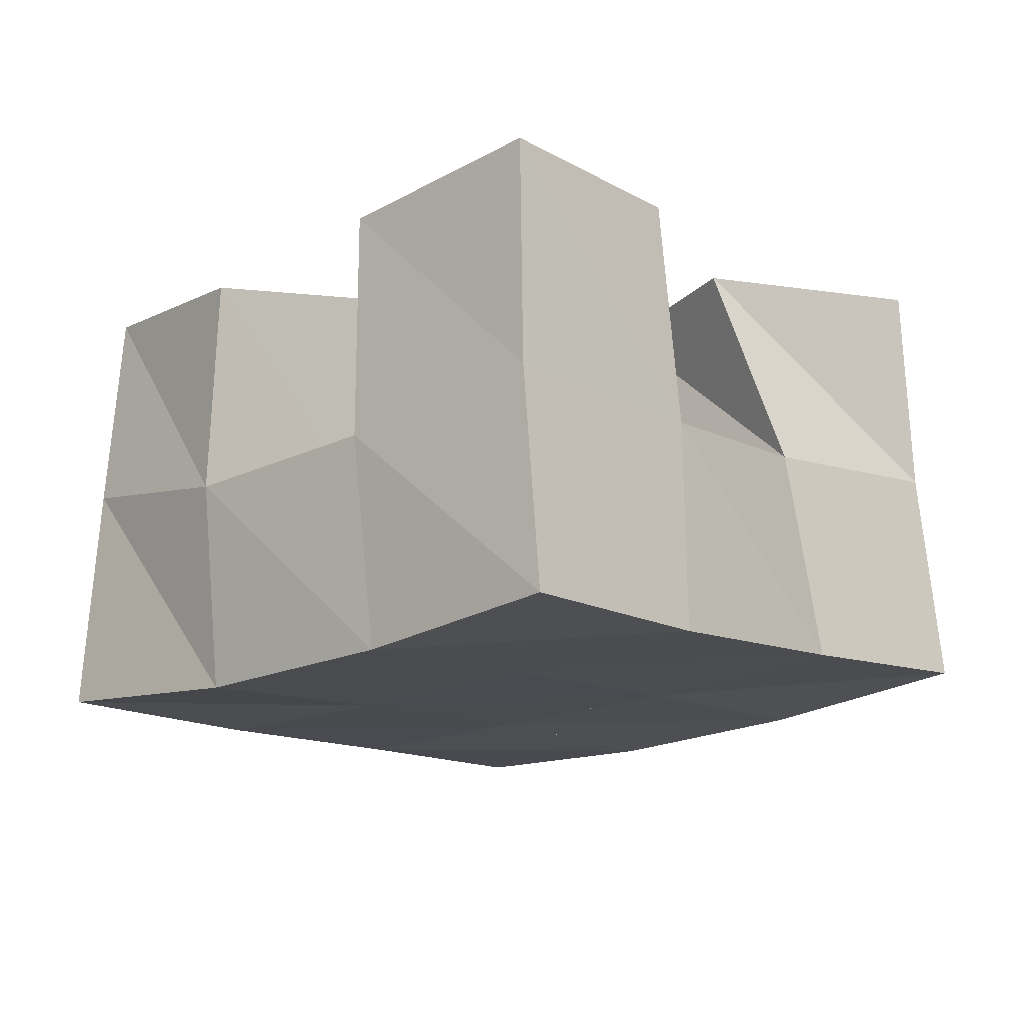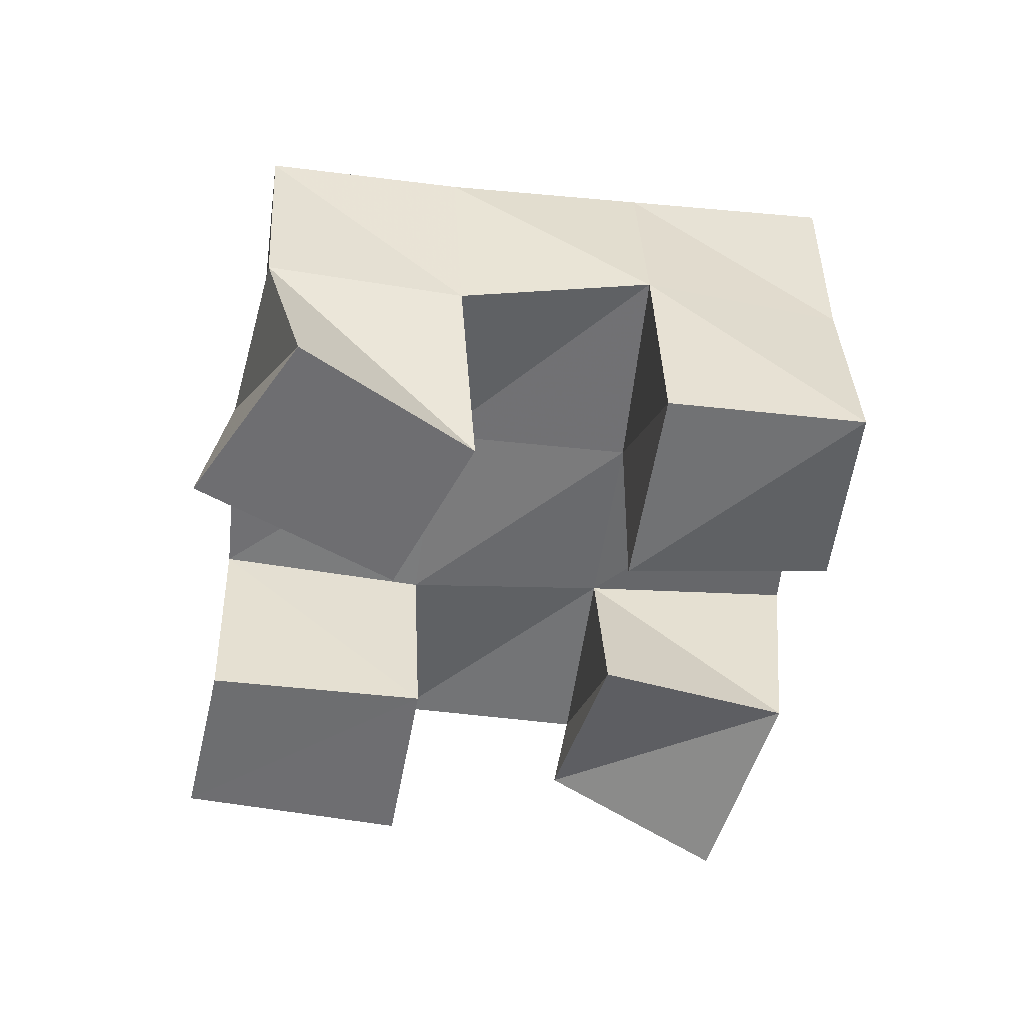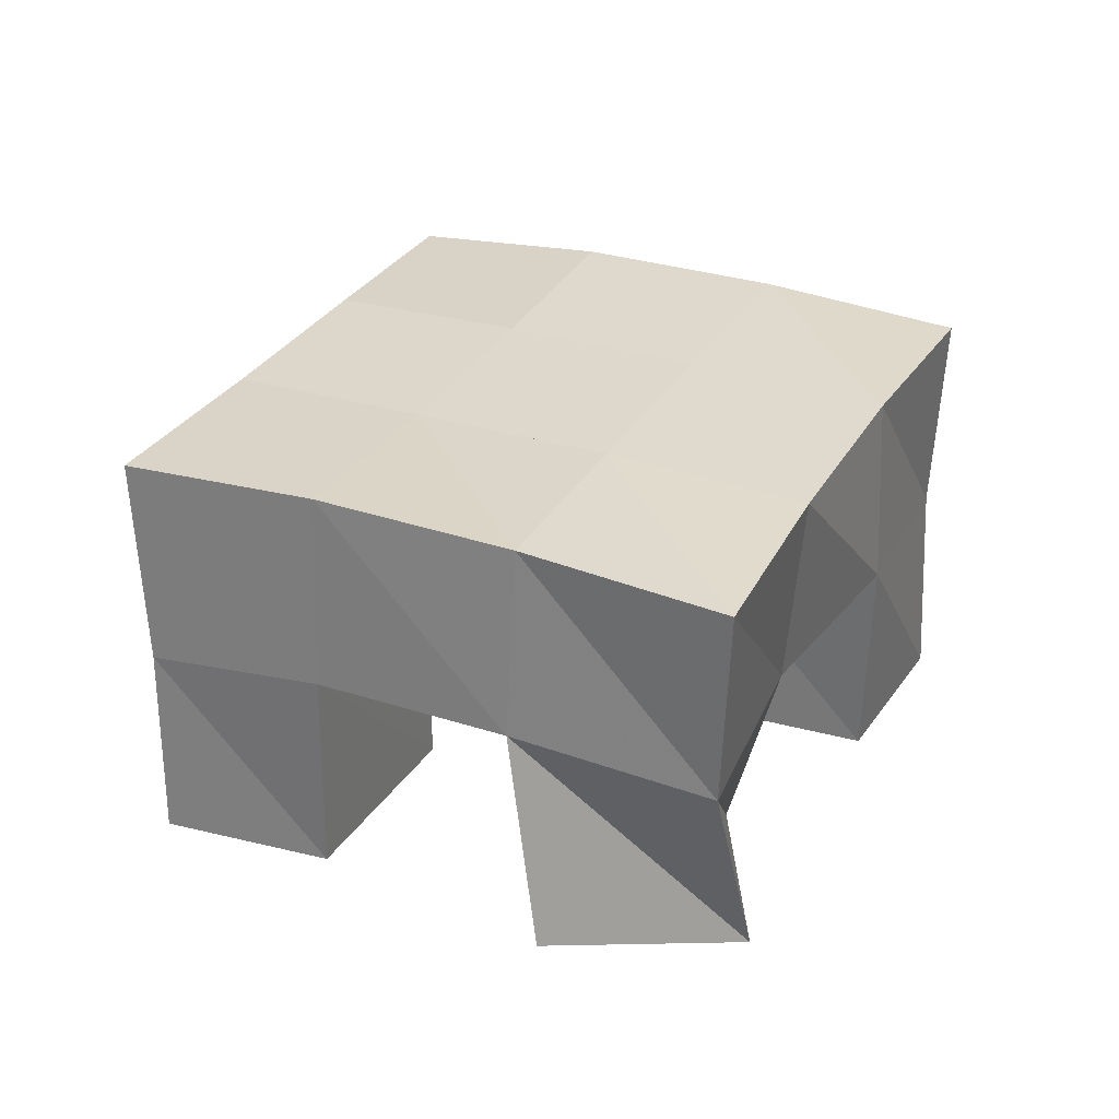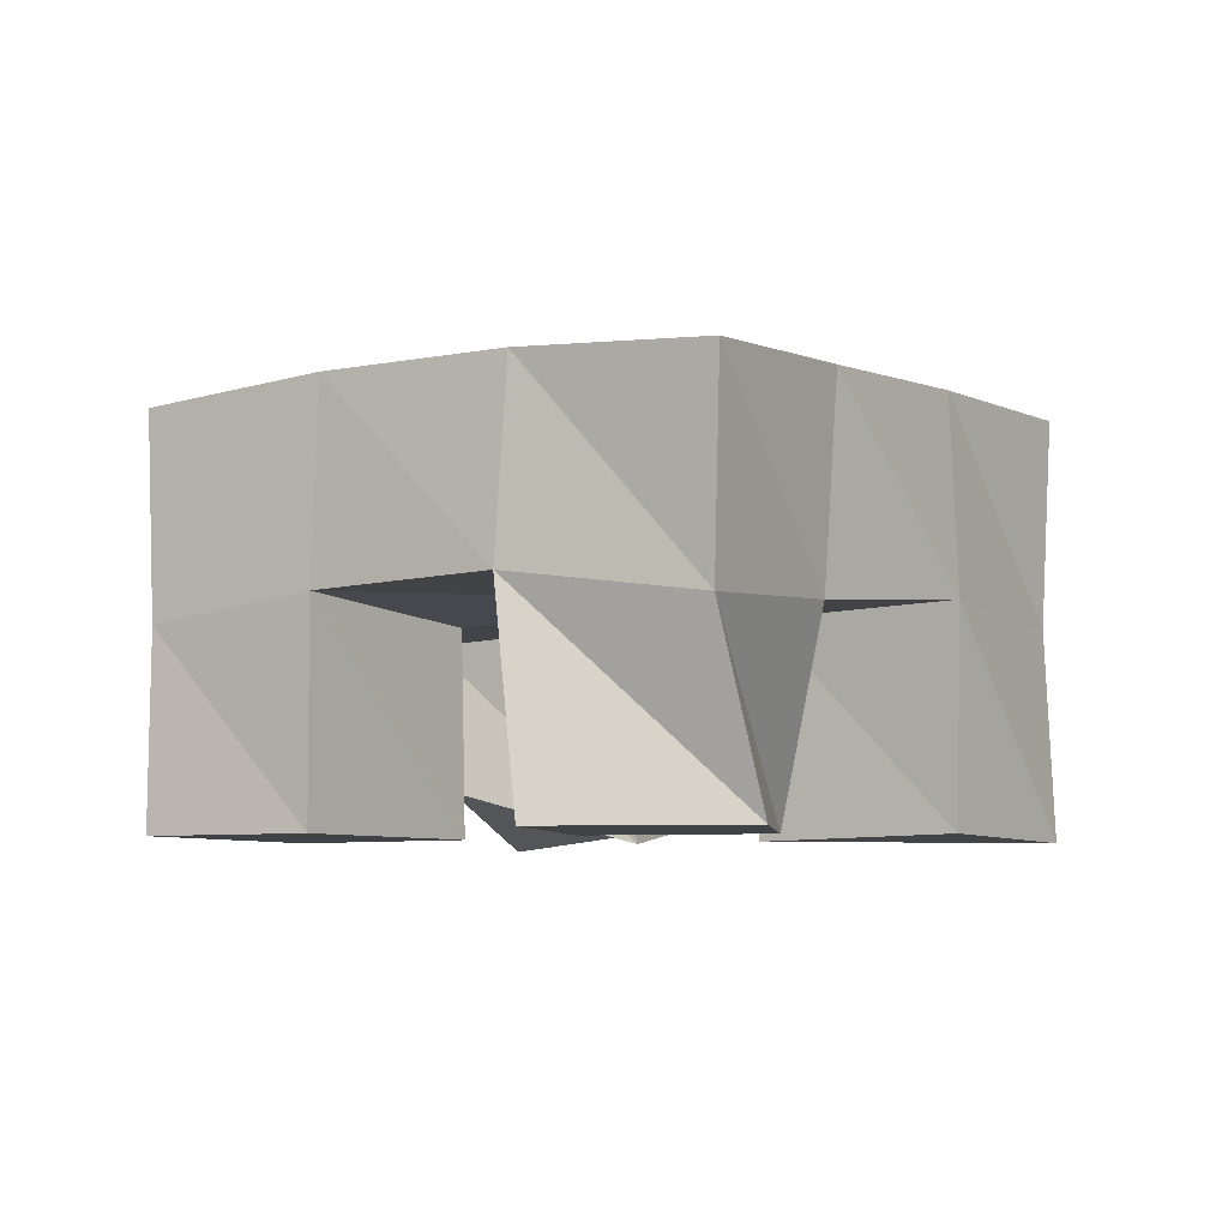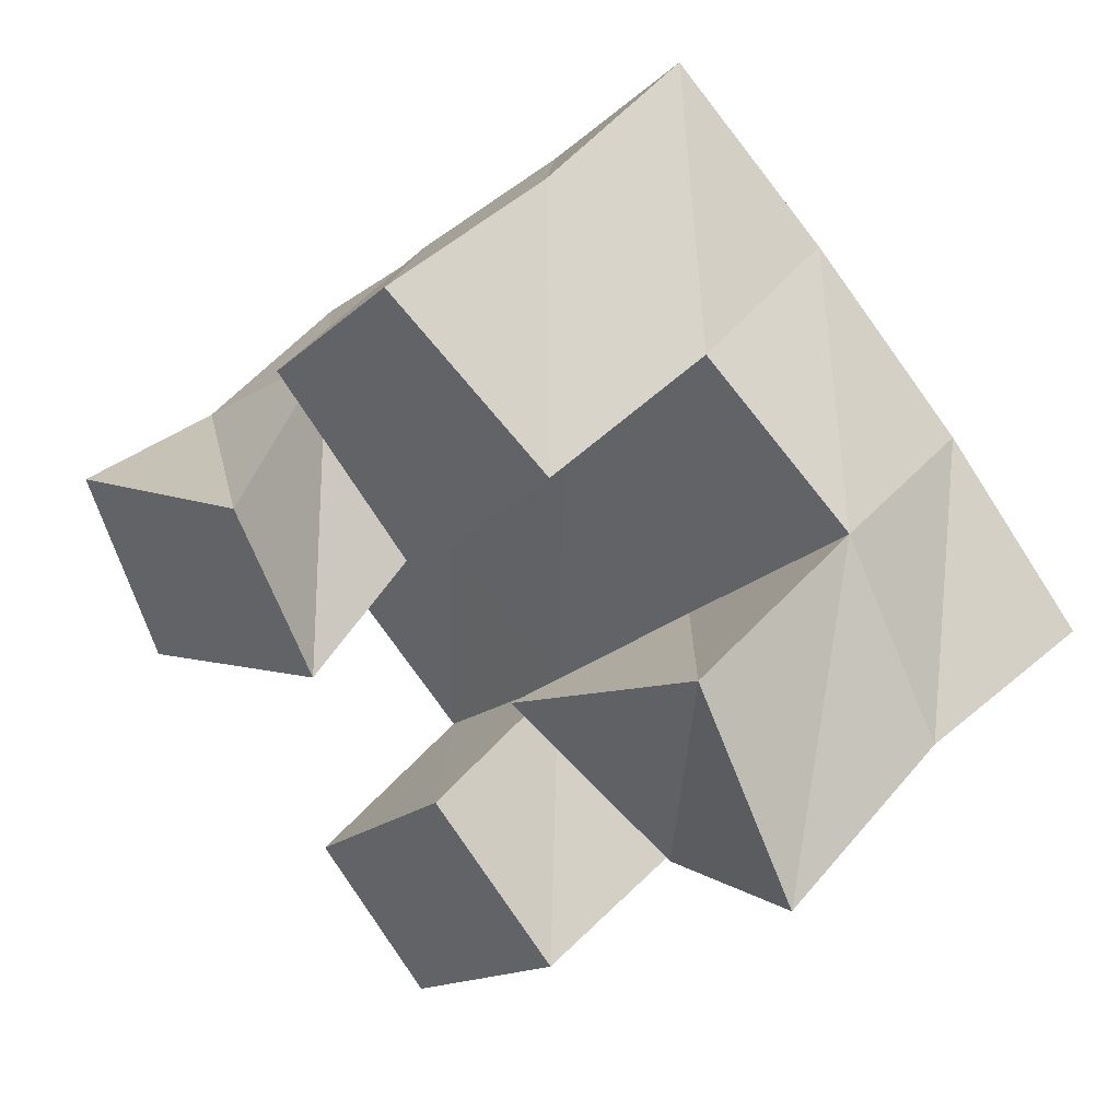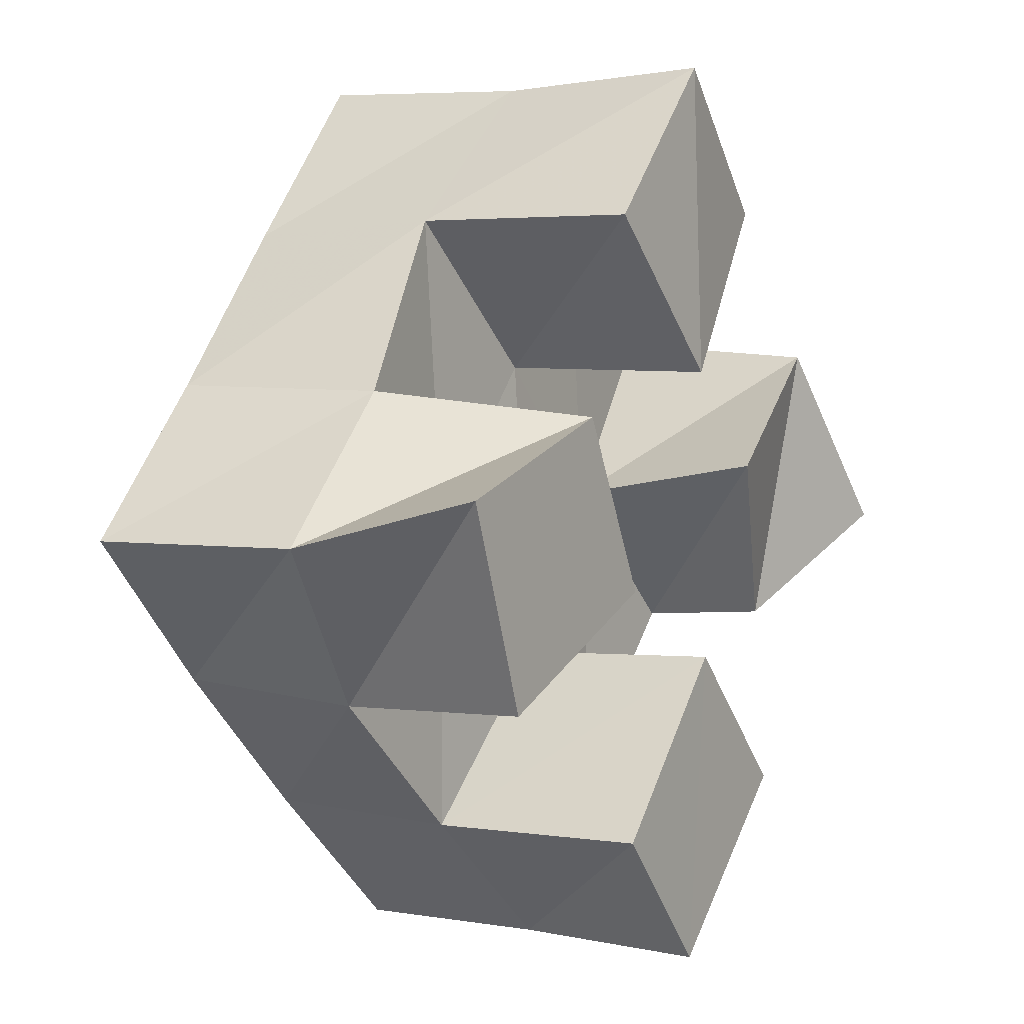
<metadata>
{"format":"obj","ext":"obj","renderer":"f3d","projection":"perspective","resolution":1024,"background":"white","views":[{"elev":73.4,"azim":179.2,"up":"+Z"},{"elev":-54.4,"azim":-54.5,"up":"+Y"},{"elev":29.3,"azim":-111.6,"up":"+Y"},{"elev":-6.7,"azim":-102.6,"up":"+Y"},{"elev":42.2,"azim":37.4,"up":"+Z"},{"elev":3.2,"azim":-58.3,"up":"+Z"}]}
</metadata>
<code>
v 0.4869 0.1 0.174
v 0.4835 0.1453 0.1626
v 0.5039 0.1 0.127
v 0.5151 0.1525 0.1243
v 0.5355 0.1 0.1906
v 0.5206 0.1489 0.1964
v 0.5556 0.1 0.15
v 0.5536 0.1522 0.1642
v 0.6135 0.1 0.1773
v 0.6224 0.1532 0.1687
v 0.6465 0.1138 0.1372
v 0.6591 0.1517 0.1337
v 0.6564 0.1065 0.2046
v 0.6585 0.1582 0.2084
v 0.6861 0.1 0.1616
v 0.6888 0.1494 0.1713
v 0.5519 0.101 0.2366
v 0.5483 0.1534 0.2367
v 0.5882 0.1 0.2007
v 0.5877 0.1525 0.2018
v 0.584 0.1 0.2731
v 0.584 0.1511 0.2707
v 0.6206 0.1045 0.2406
v 0.6217 0.1564 0.2396
v 0.5547 0.1 0.09135
v 0.5528 0.1519 0.09099
v 0.5835 0.1001 0.05882
v 0.5862 0.1474 0.05937
v 0.591 0.1 0.1314
v 0.5889 0.1487 0.13
v 0.6239 0.1 0.09762
v 0.6257 0.1526 0.09691
v 0.4792 0.1952 0.1627
v 0.5166 0.1991 0.1274
v 0.5141 0.1983 0.1976
v 0.551 0.1999 0.1632
v 0.5481 0.2011 0.2345
v 0.5851 0.2022 0.2004
v 0.5813 0.2017 0.2723
v 0.6178 0.2051 0.2376
v 0.5541 0.2001 0.09263
v 0.5876 0.1996 0.1291
v 0.6218 0.2022 0.1663
v 0.6559 0.2052 0.2025
v 0.5911 0.1976 0.05781
v 0.6242 0.1991 0.0952
v 0.6585 0.2009 0.1327
v 0.6936 0.2007 0.1684
f 1 2 4
f 3 1 4
f 2 6 8
f 4 2 8
f 6 5 7
f 8 6 7
f 5 1 3
f 7 5 3
f 8 7 3
f 4 8 3
f 2 1 5
f 6 2 5
f 9 10 12
f 11 9 12
f 10 14 16
f 12 10 16
f 14 13 15
f 16 14 15
f 13 9 11
f 15 13 11
f 16 15 11
f 12 16 11
f 10 9 13
f 14 10 13
f 17 18 20
f 19 17 20
f 18 22 24
f 20 18 24
f 22 21 23
f 24 22 23
f 21 17 19
f 23 21 19
f 24 23 19
f 20 24 19
f 18 17 21
f 22 18 21
f 25 26 28
f 27 25 28
f 26 30 32
f 28 26 32
f 30 29 31
f 32 30 31
f 29 25 27
f 31 29 27
f 32 31 27
f 28 32 27
f 26 25 29
f 30 26 29
f 2 33 34
f 4 2 34
f 33 35 36
f 34 33 36
f 35 6 8
f 36 35 8
f 6 2 4
f 8 6 4
f 36 8 4
f 34 36 4
f 33 2 6
f 35 33 6
f 6 35 36
f 8 6 36
f 35 37 38
f 36 35 38
f 37 18 20
f 38 37 20
f 18 6 8
f 20 18 8
f 38 20 8
f 36 38 8
f 35 6 18
f 37 35 18
f 18 37 38
f 20 18 38
f 37 39 40
f 38 37 40
f 39 22 24
f 40 39 24
f 22 18 20
f 24 22 20
f 40 24 20
f 38 40 20
f 37 18 22
f 39 37 22
f 4 34 41
f 26 4 41
f 34 36 42
f 41 34 42
f 36 8 30
f 42 36 30
f 8 4 26
f 30 8 26
f 42 30 26
f 41 42 26
f 34 4 8
f 36 34 8
f 8 36 42
f 30 8 42
f 36 38 43
f 42 36 43
f 38 20 10
f 43 38 10
f 20 8 30
f 10 20 30
f 43 10 30
f 42 43 30
f 36 8 20
f 38 36 20
f 20 38 43
f 10 20 43
f 38 40 44
f 43 38 44
f 40 24 14
f 44 40 14
f 24 20 10
f 14 24 10
f 44 14 10
f 43 44 10
f 38 20 24
f 40 38 24
f 26 41 45
f 28 26 45
f 41 42 46
f 45 41 46
f 42 30 32
f 46 42 32
f 30 26 28
f 32 30 28
f 46 32 28
f 45 46 28
f 41 26 30
f 42 41 30
f 30 42 46
f 32 30 46
f 42 43 47
f 46 42 47
f 43 10 12
f 47 43 12
f 10 30 32
f 12 10 32
f 47 12 32
f 46 47 32
f 42 30 10
f 43 42 10
f 10 43 47
f 12 10 47
f 43 44 48
f 47 43 48
f 44 14 16
f 48 44 16
f 14 10 12
f 16 14 12
f 48 16 12
f 47 48 12
f 43 10 14
f 44 43 14

</code>
